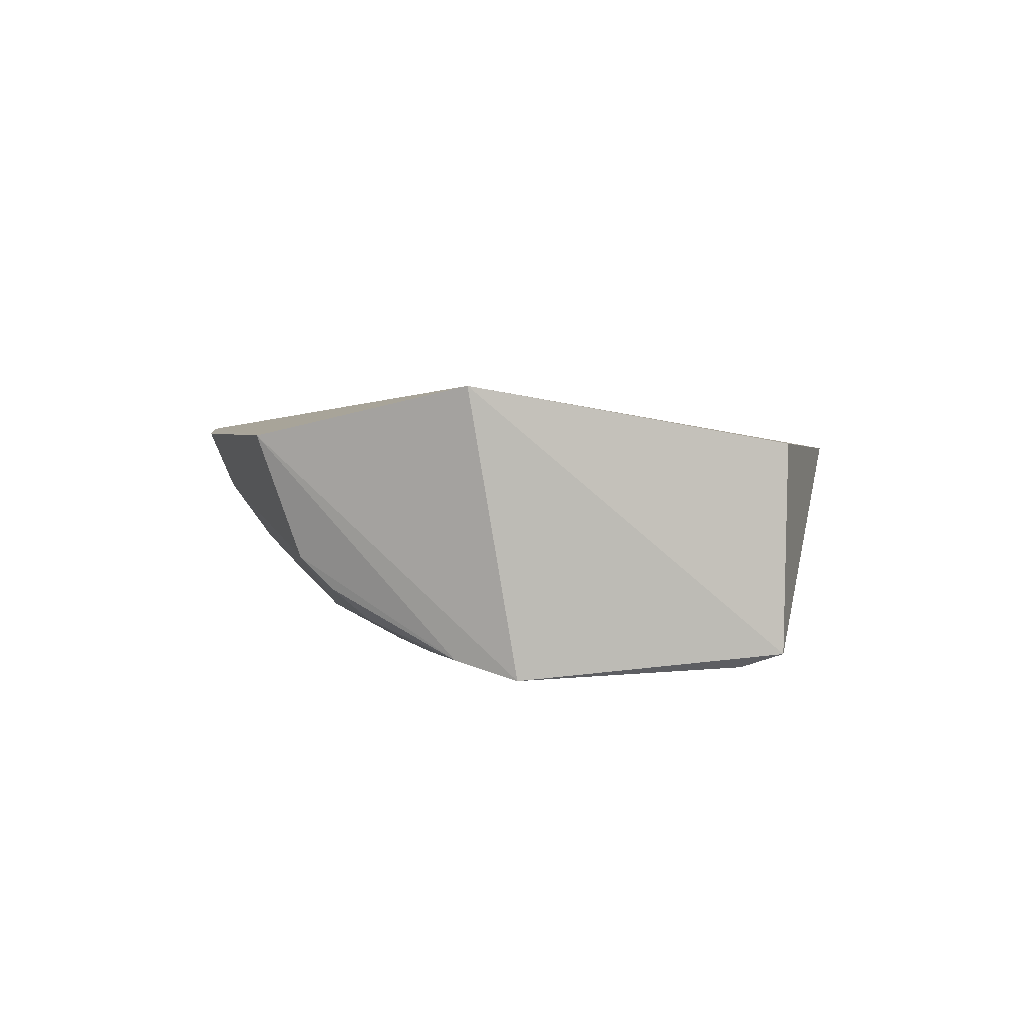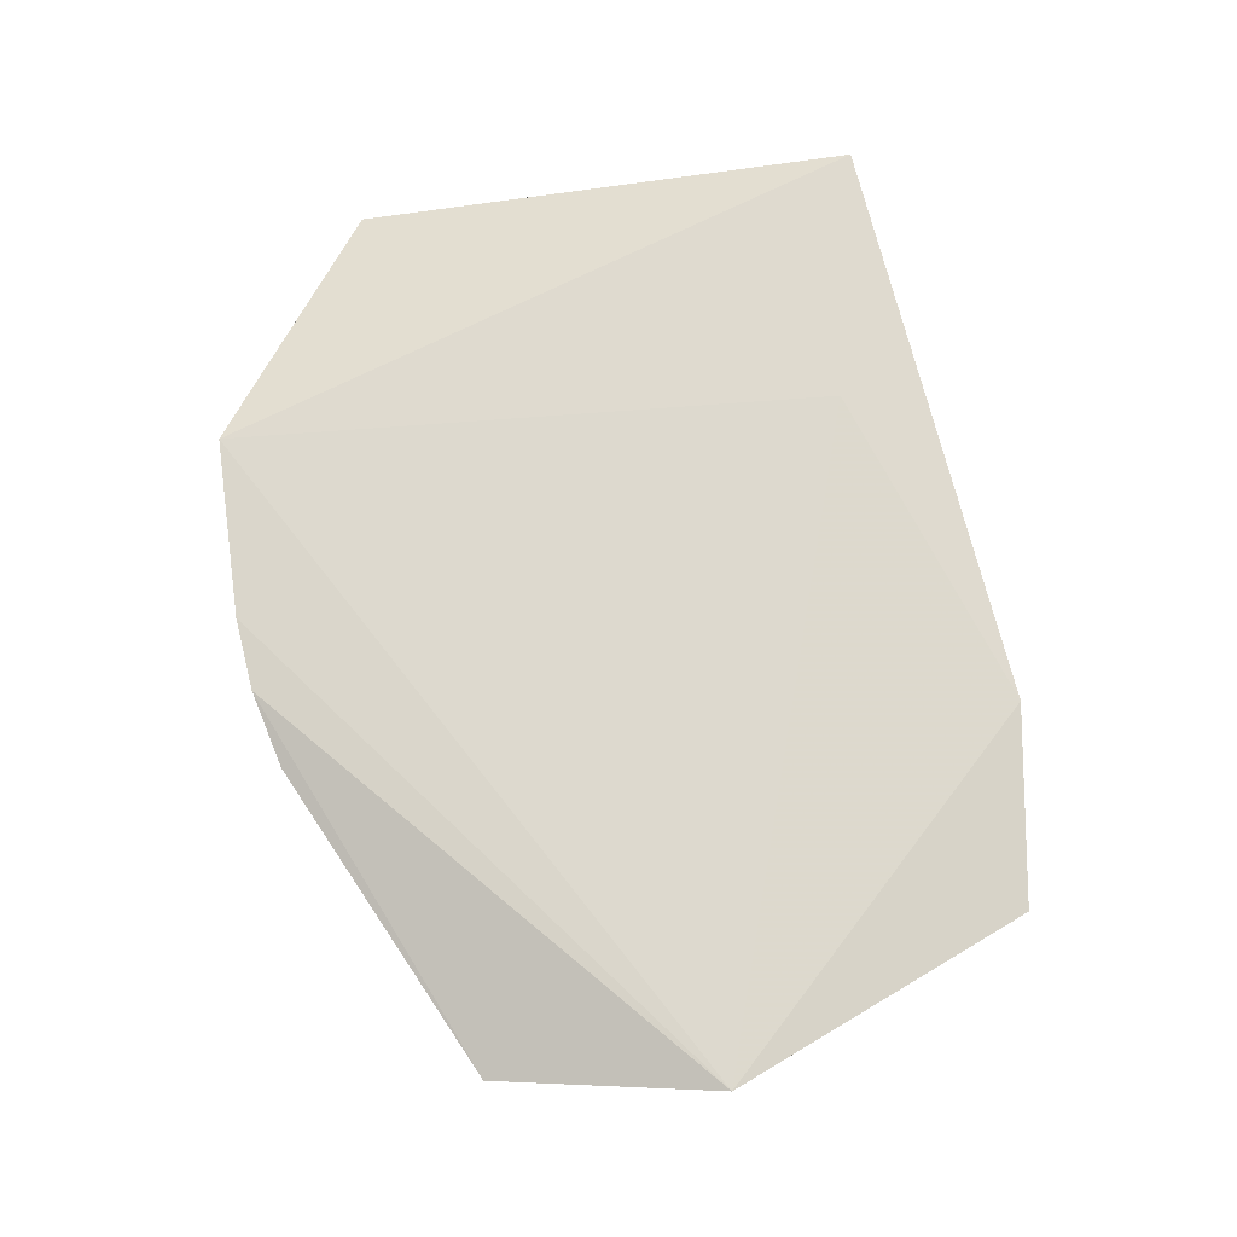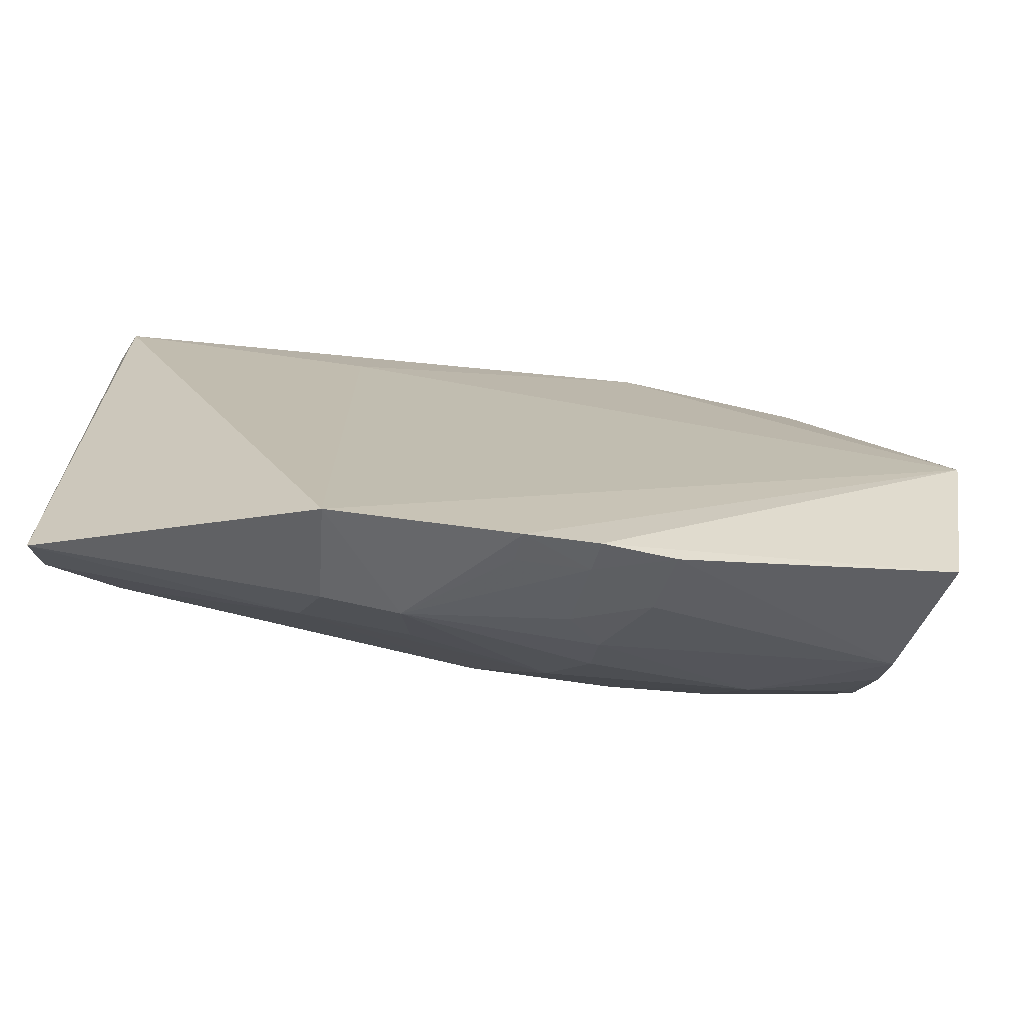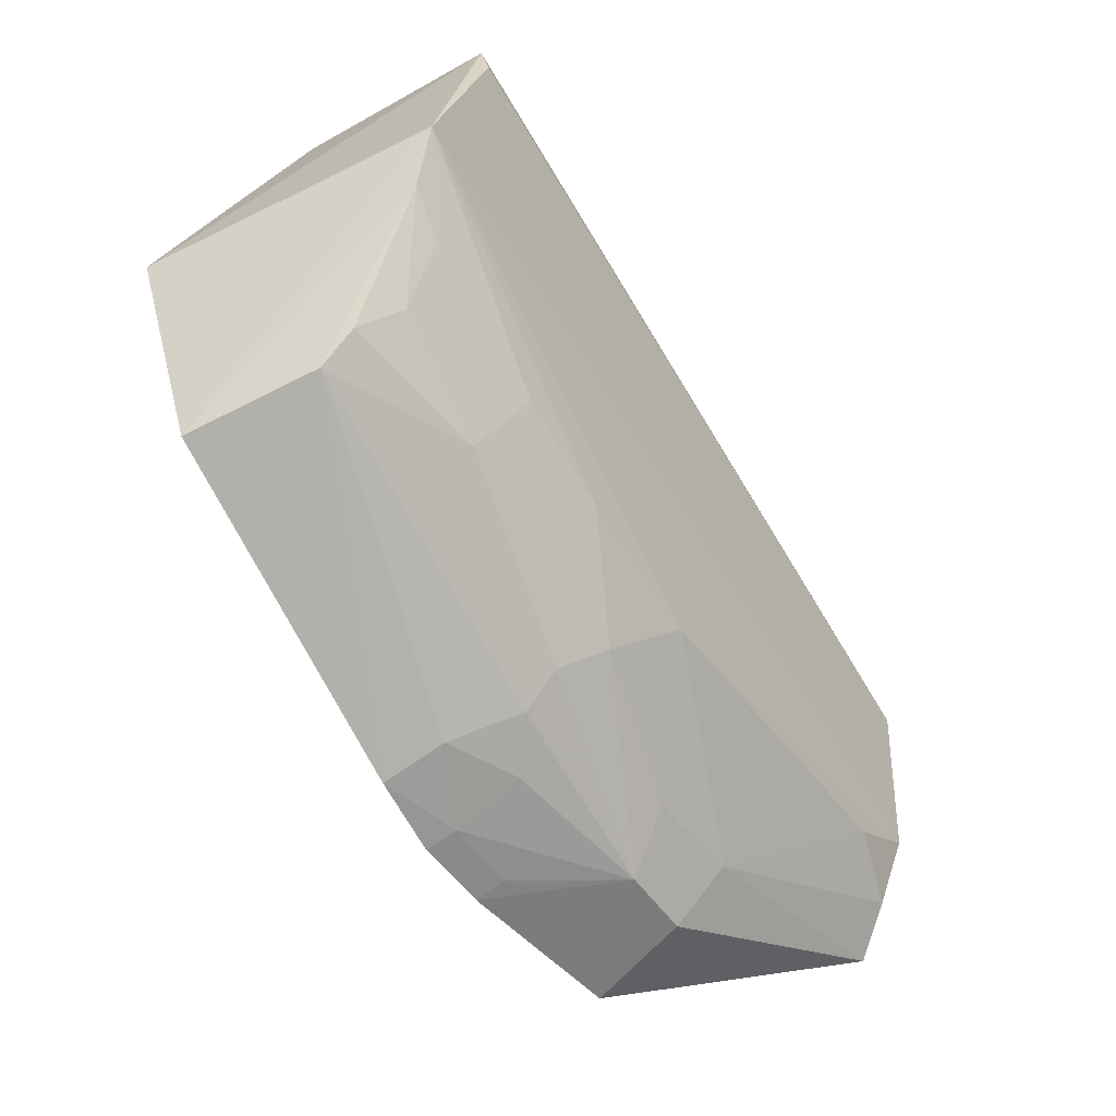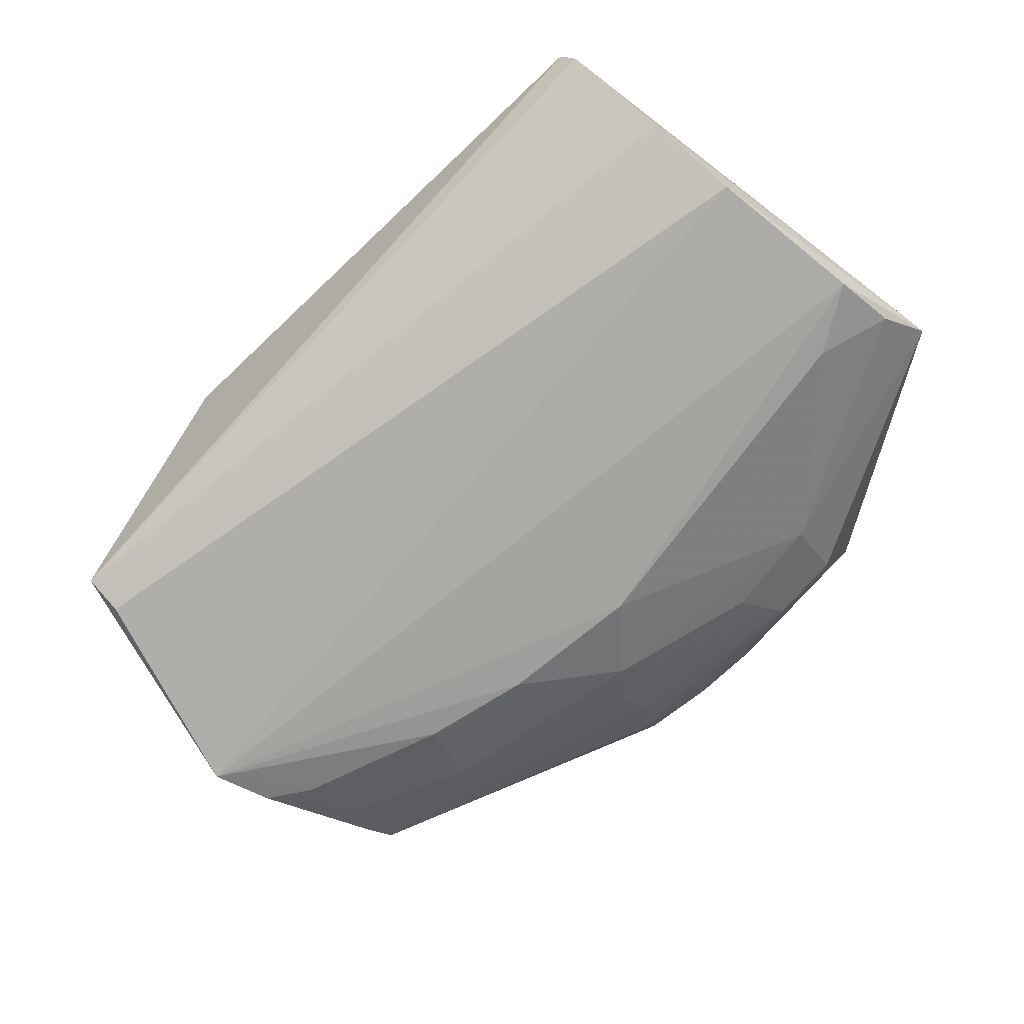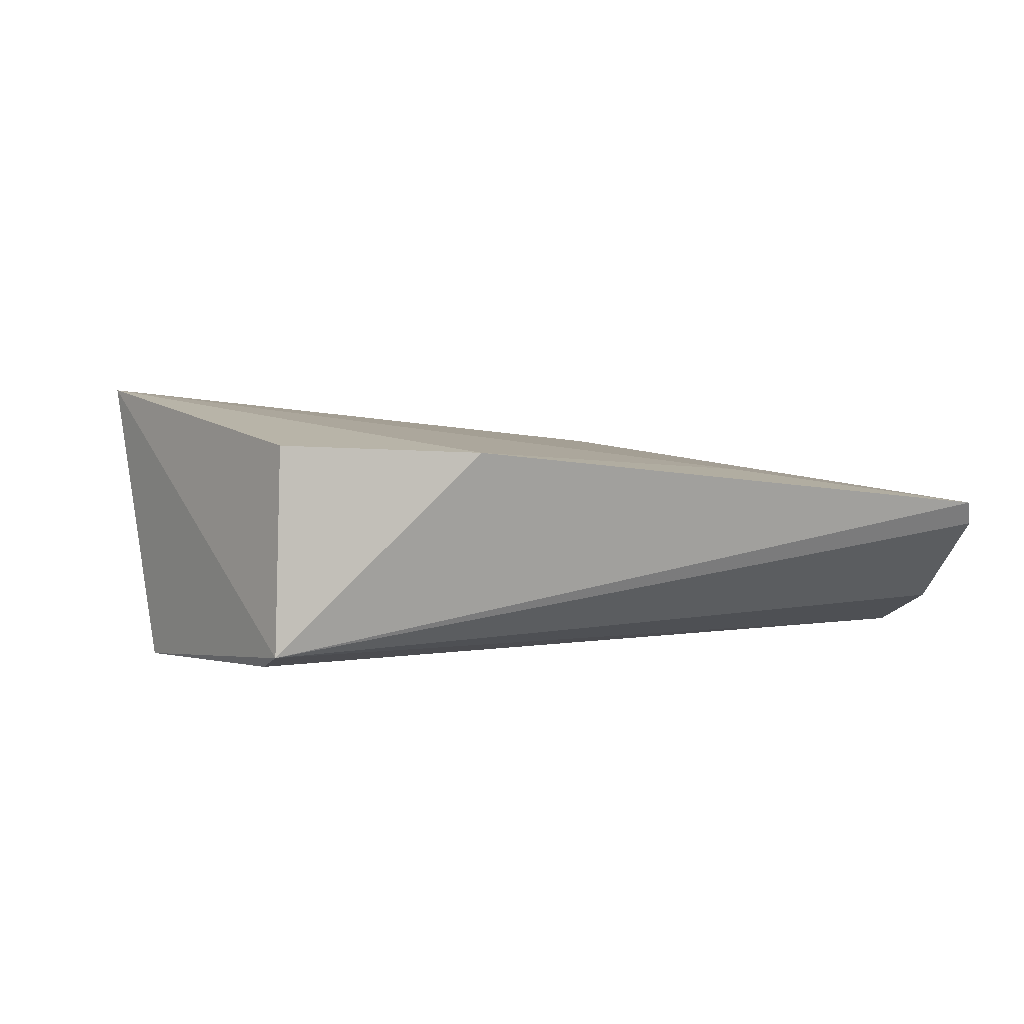
<metadata>
{"format":"obj","ext":"obj","renderer":"f3d","projection":"perspective","resolution":1024,"background":"white","views":[{"elev":2.8,"azim":103.0,"up":"+Z"},{"elev":79.2,"azim":85.3,"up":"+Z"},{"elev":-72.3,"azim":-13.9,"up":"+Y"},{"elev":-43.5,"azim":122.6,"up":"+Y"},{"elev":-76.1,"azim":-127.0,"up":"+Z"},{"elev":3.0,"azim":165.8,"up":"+Z"}]}
</metadata>
<code>
v 0.1112 -0.4544 -0.05504
v 0.2658 -0.3761 -0.05666
v 0.2772 -0.2845 -0.03691
v -0.1002 -0.198 -0.08811
v 0.2629 -0.2677 -0.1545
v 0.007535 -0.4632 -0.06391
v 0.1985 -0.3642 -0.1316
v 0.2197 -0.1646 -0.05996
v 0.08178 -0.4592 -0.05684
v 0.007598 -0.2145 -0.07253
v 0.2547 -0.3479 -0.1198
v -0.09758 -0.3579 -0.1501
v 0.2219 -0.1658 -0.1457
v 0.04528 -0.446 -0.103
v 0.1383 -0.1579 -0.06314
v 0.2449 -0.3087 -0.1459
v 0.2604 -0.2941 -0.1473
v 0.139 -0.4351 -0.08134
v -0.1026 -0.406 -0.1256
v -0.1024 -0.2488 -0.1351
v -0.09969 -0.2891 -0.1505
v 0.1104 -0.45 -0.06745
v 0.08241 -0.3706 -0.1477
v 0.2435 -0.3356 -0.1333
v 0.2553 -0.3612 -0.1069
v 0.1418 -0.4451 -0.05713
v 0.125 -0.4082 -0.1197
v 0.01417 -0.4485 -0.1028
v -0.1035 -0.2037 -0.09795
v 0.2244 -0.1828 -0.1513
v 0.08096 -0.4547 -0.06889
v 0.1091 -0.4361 -0.09338
v 0.1859 -0.3388 -0.1475
v -0.06711 -0.3706 -0.1479
v 0.1245 -0.4219 -0.1061
v 0.1103 -0.3945 -0.1332
v 0.142 -0.3557 -0.1477
v -0.09667 -0.3854 -0.1395
v 0.00766 -0.4237 -0.1207
v 0.0518 -0.4226 -0.1194
f 1 2 3
f 5 3 2
f 9 1 3
f 9 3 6
f 10 6 3
f 10 4 6
f 13 8 3
f 13 3 5
f 14 9 6
f 15 4 10
f 15 13 4
f 15 8 13
f 15 10 3
f 15 3 8
f 17 5 2
f 17 16 5
f 19 6 4
f 21 5 12
f 21 20 13
f 21 12 19
f 21 19 20
f 22 1 9
f 23 12 5
f 24 11 7
f 24 17 11
f 24 16 17
f 25 17 2
f 25 11 17
f 25 7 11
f 26 2 1
f 26 22 18
f 26 1 22
f 26 25 2
f 26 18 25
f 28 14 6
f 28 6 19
f 29 4 13
f 29 13 20
f 29 20 19
f 29 19 4
f 30 21 13
f 30 13 5
f 30 5 21
f 31 22 9
f 31 9 14
f 31 14 22
f 32 22 14
f 32 18 22
f 33 24 7
f 33 16 24
f 33 5 16
f 34 12 23
f 35 25 18
f 35 18 32
f 35 32 14
f 35 14 27
f 35 27 7
f 35 7 25
f 36 7 27
f 36 27 14
f 37 23 5
f 37 5 33
f 37 36 23
f 37 33 7
f 37 7 36
f 38 19 12
f 38 12 34
f 39 23 36
f 39 28 19
f 39 19 38
f 39 38 34
f 39 34 23
f 40 39 36
f 40 36 14
f 40 14 28
f 40 28 39

</code>
